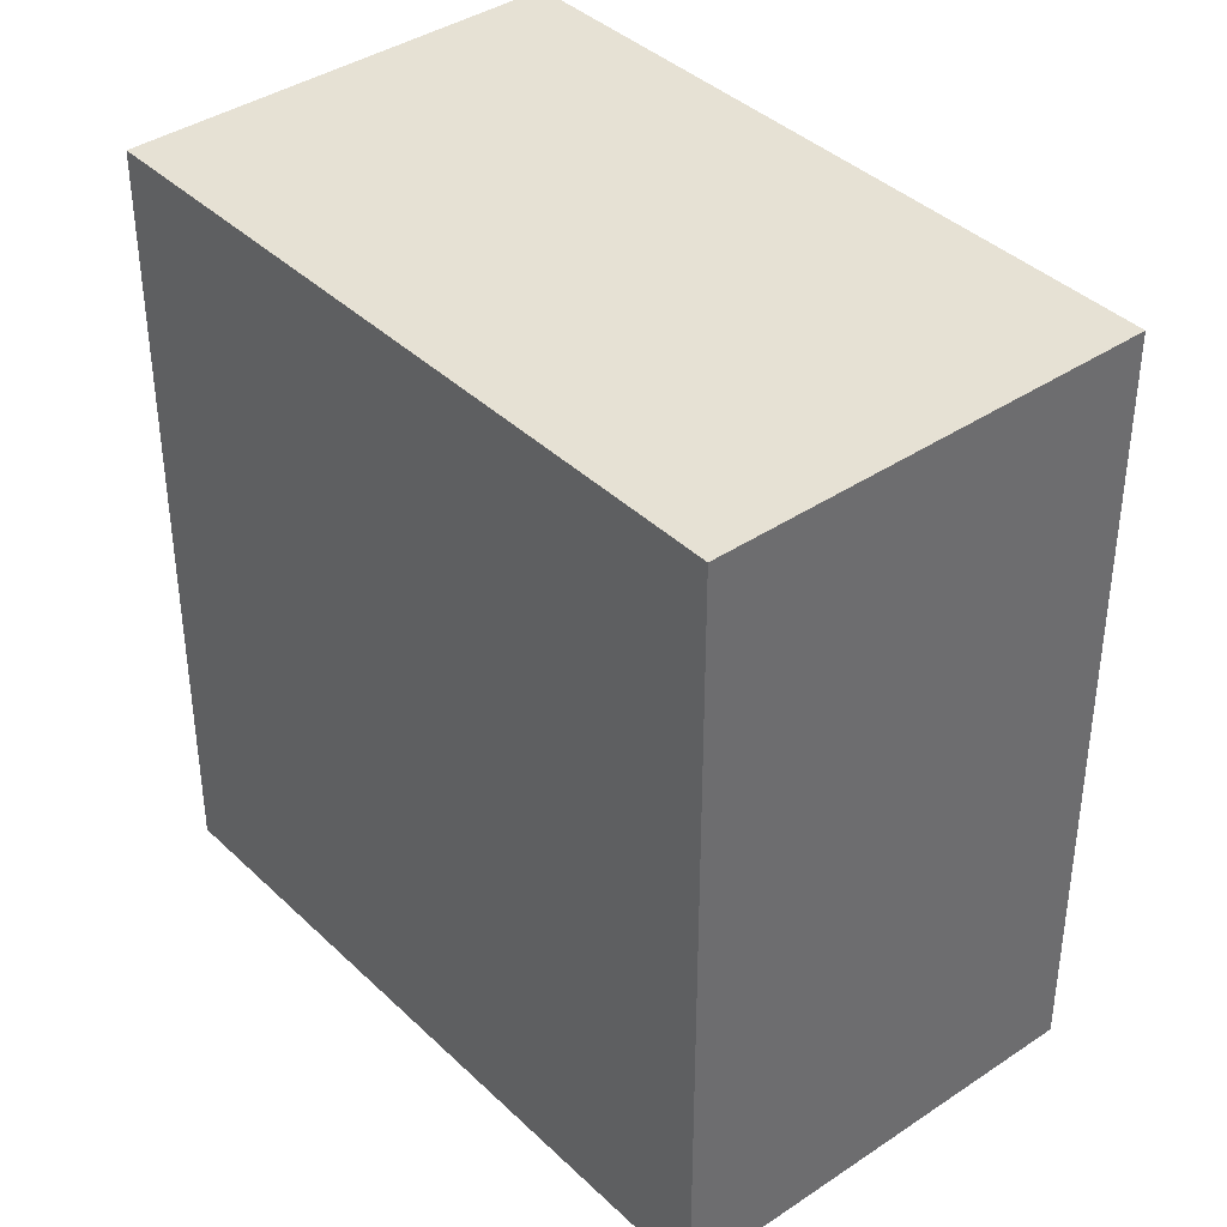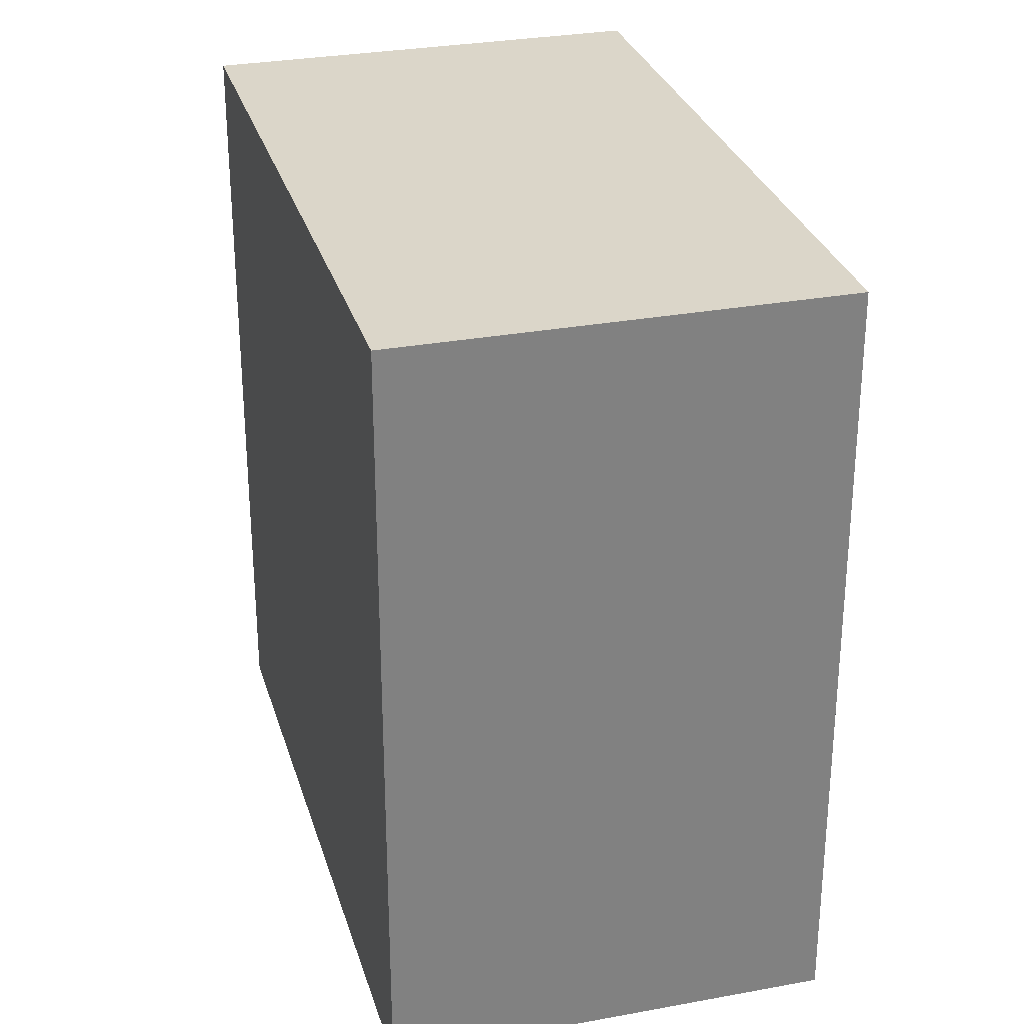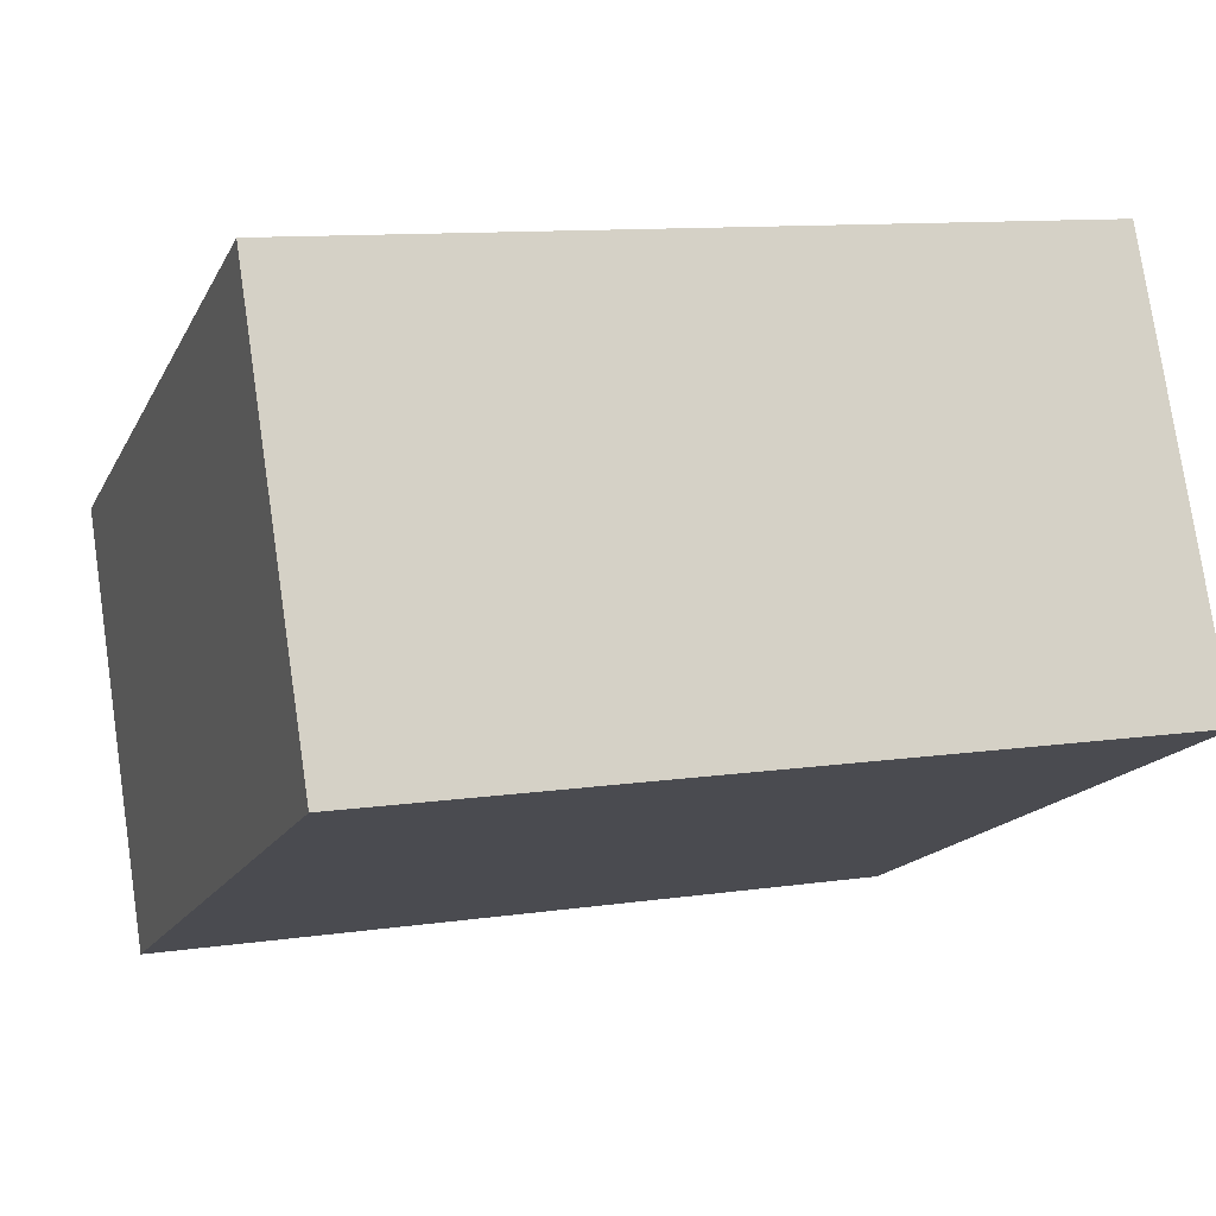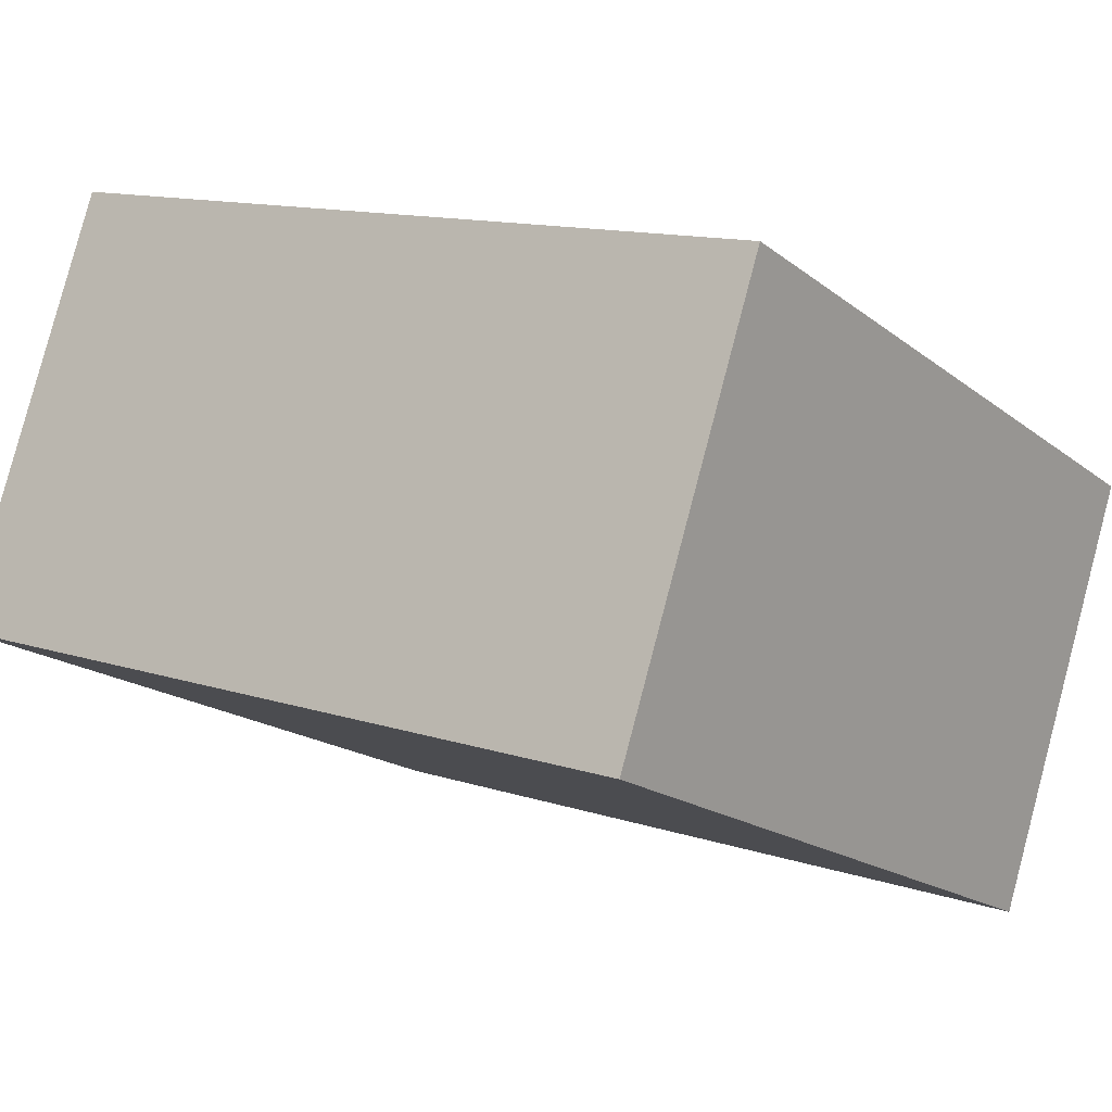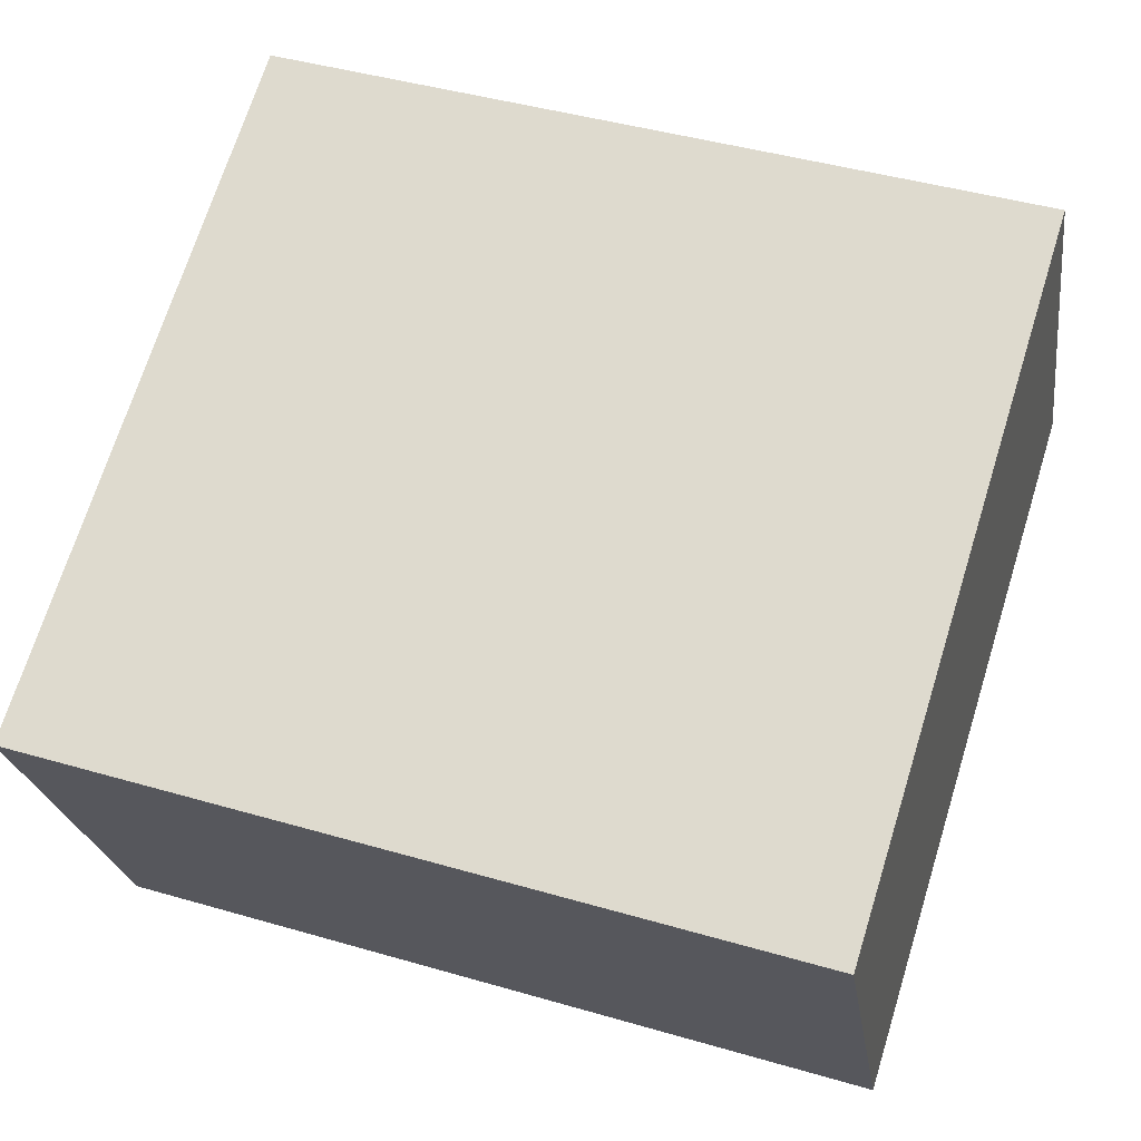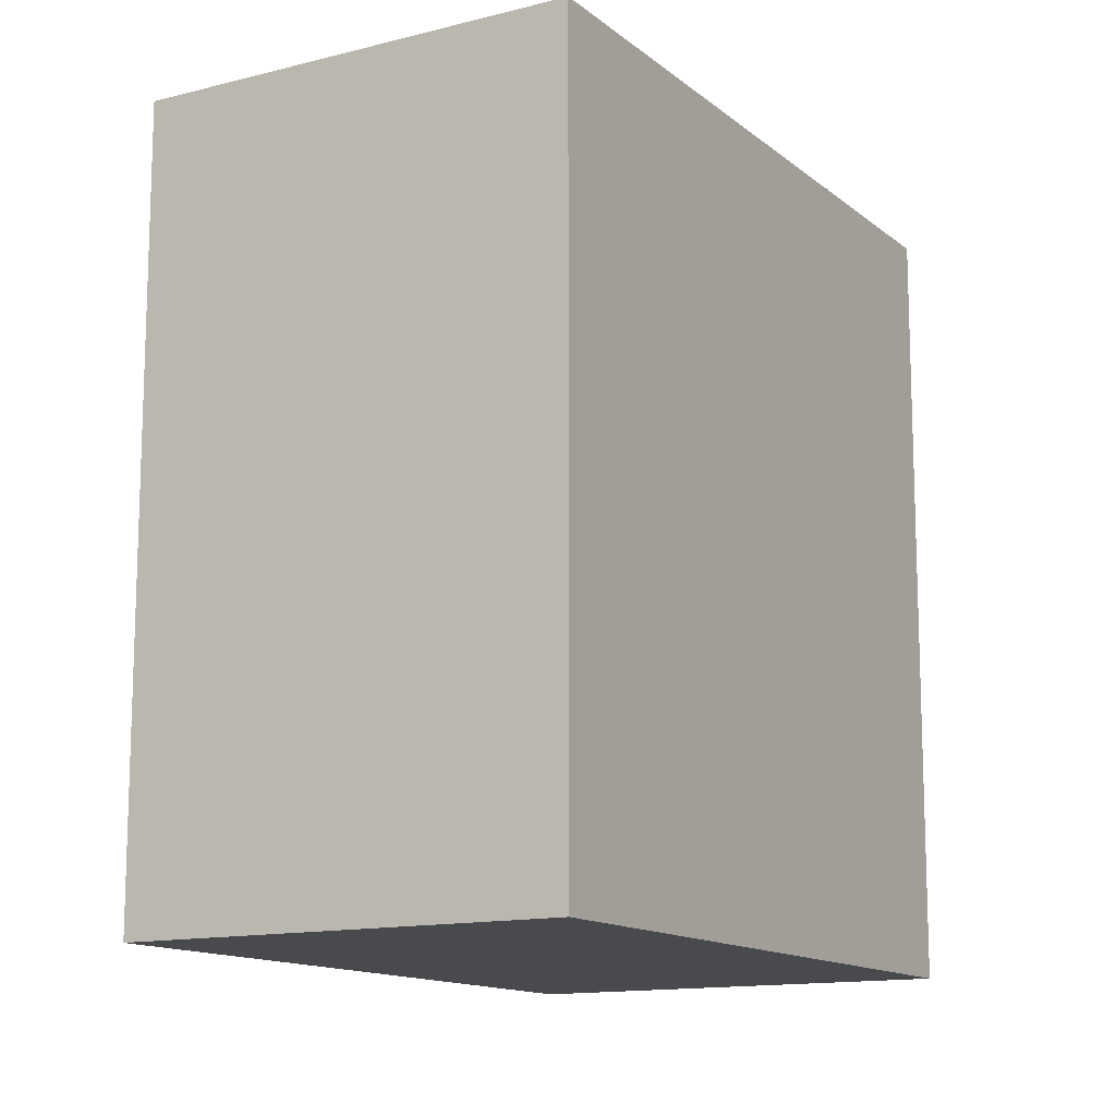
<metadata>
{"format":"obj","ext":"obj","renderer":"f3d","projection":"perspective","resolution":1024,"background":"white","views":[{"elev":39.2,"azim":25.1,"up":"+Y"},{"elev":29.7,"azim":49.9,"up":"+Y"},{"elev":10.7,"azim":69.7,"up":"+Z"},{"elev":12.6,"azim":127.5,"up":"+Z"},{"elev":43.5,"azim":-71.0,"up":"+Z"},{"elev":-13.2,"azim":95.6,"up":"+Y"}]}
</metadata>
<code>
v  17.84 20.93 8.17
v  5.049 20.93 -10.88
v  0.0004458 20.93 -0.0006624
v  22.89 20.93 -2.713
v  5.048 6.664e-16 -10.88
v  17.84 -5.003e-16 8.171
v  0 0 0
v  22.89 1.661e-16 -2.712
g defaultobject
f 1 2 3
f 2 1 4
f 5 6 7
f 6 5 8
f 6 3 7
f 3 6 1
f 3 5 7
f 5 3 2
f 2 8 5
f 8 2 4
f 8 1 6
f 1 8 4

</code>
